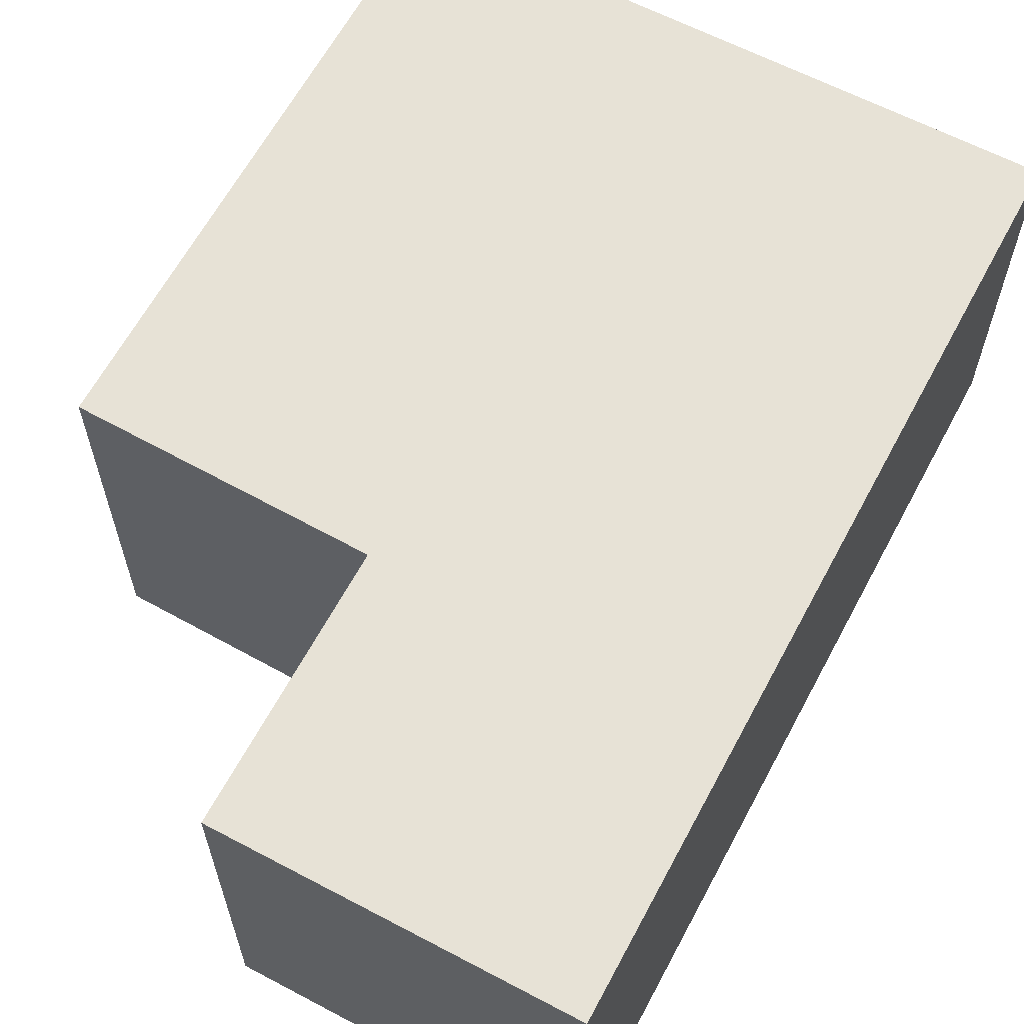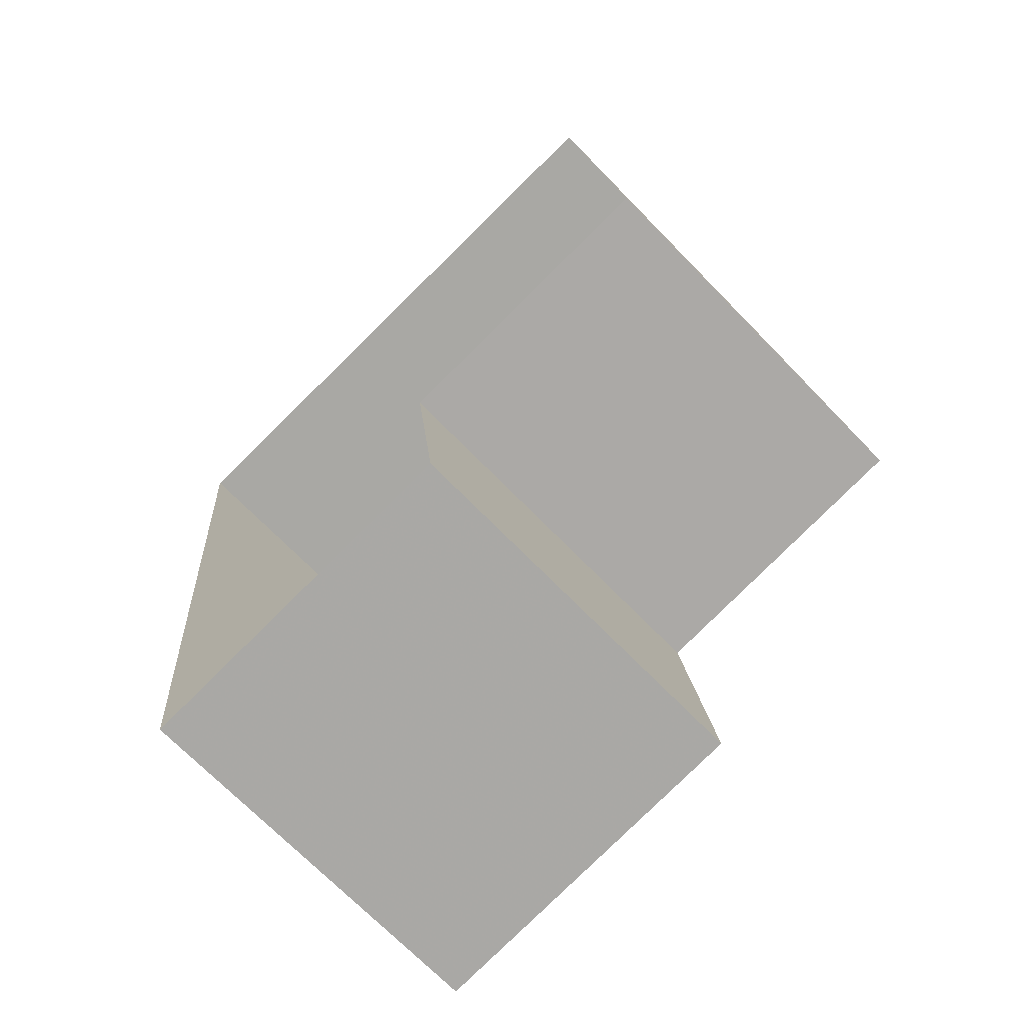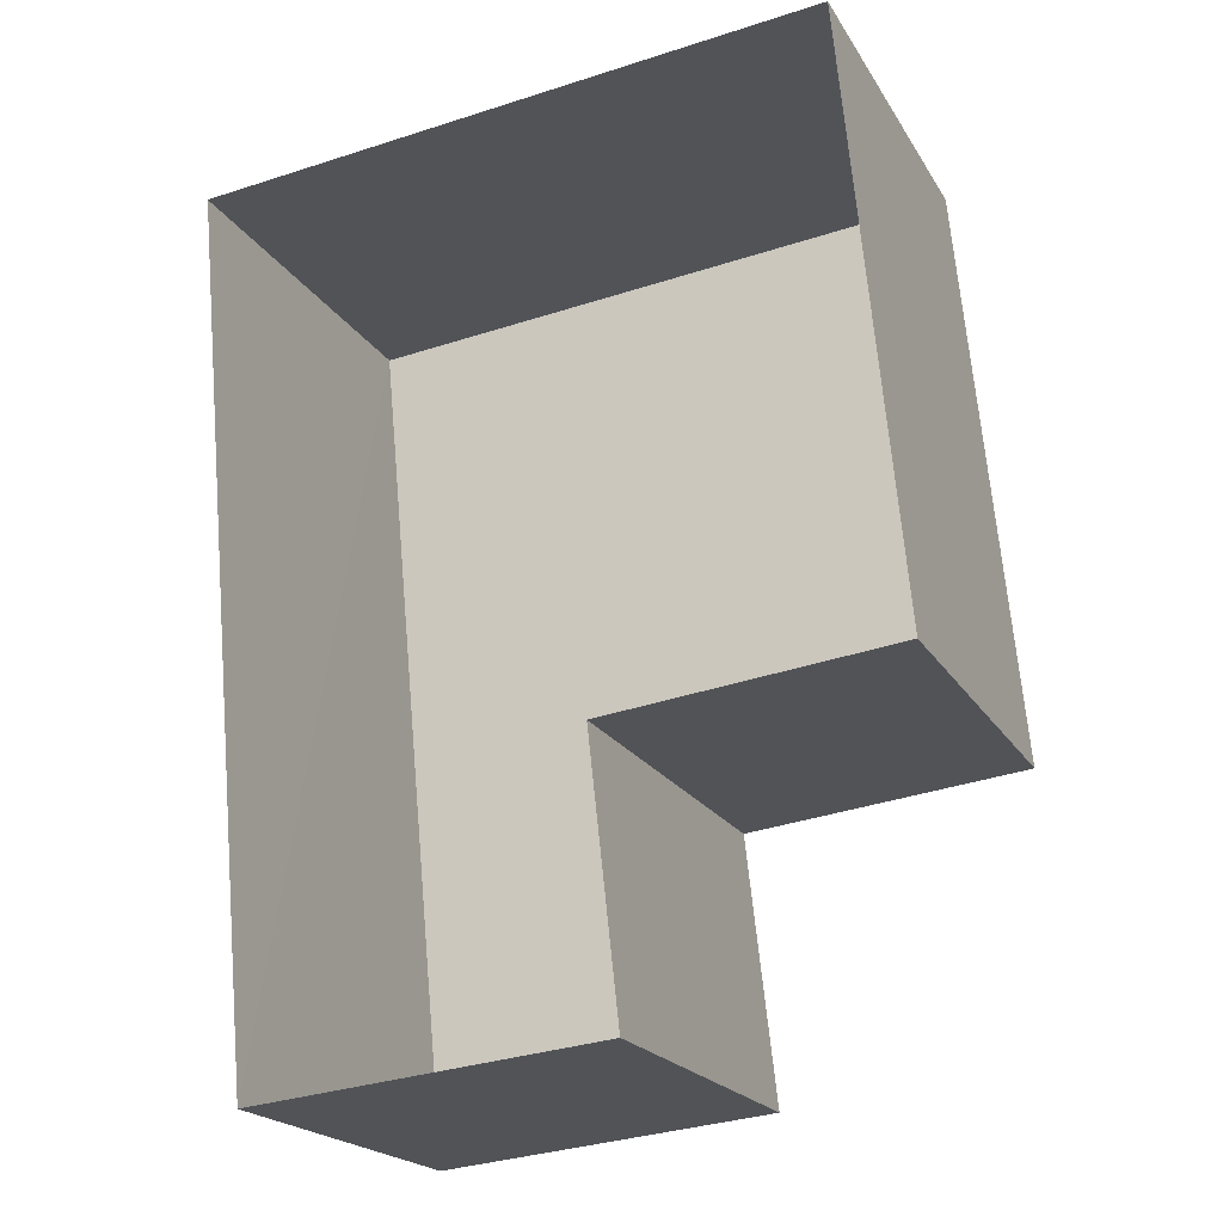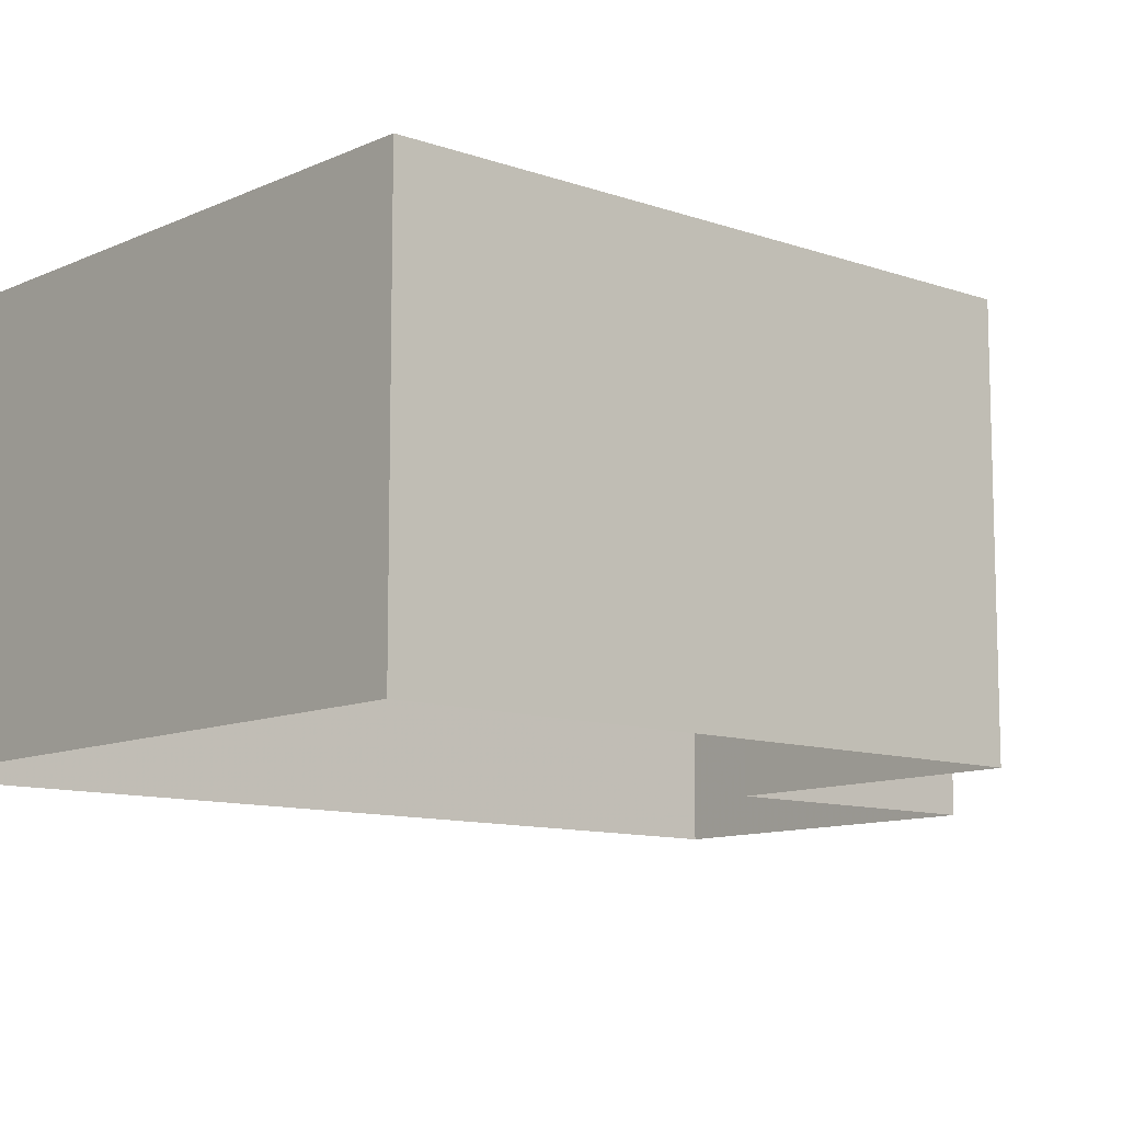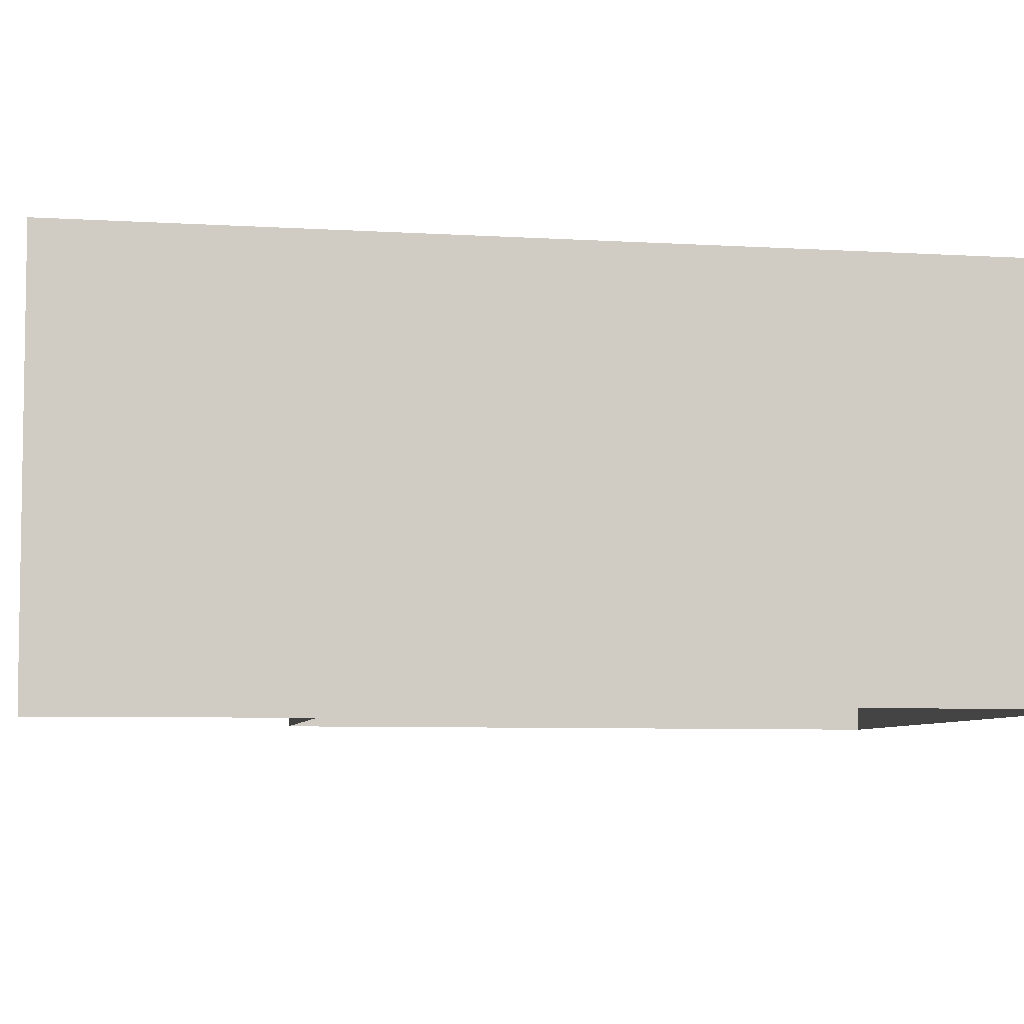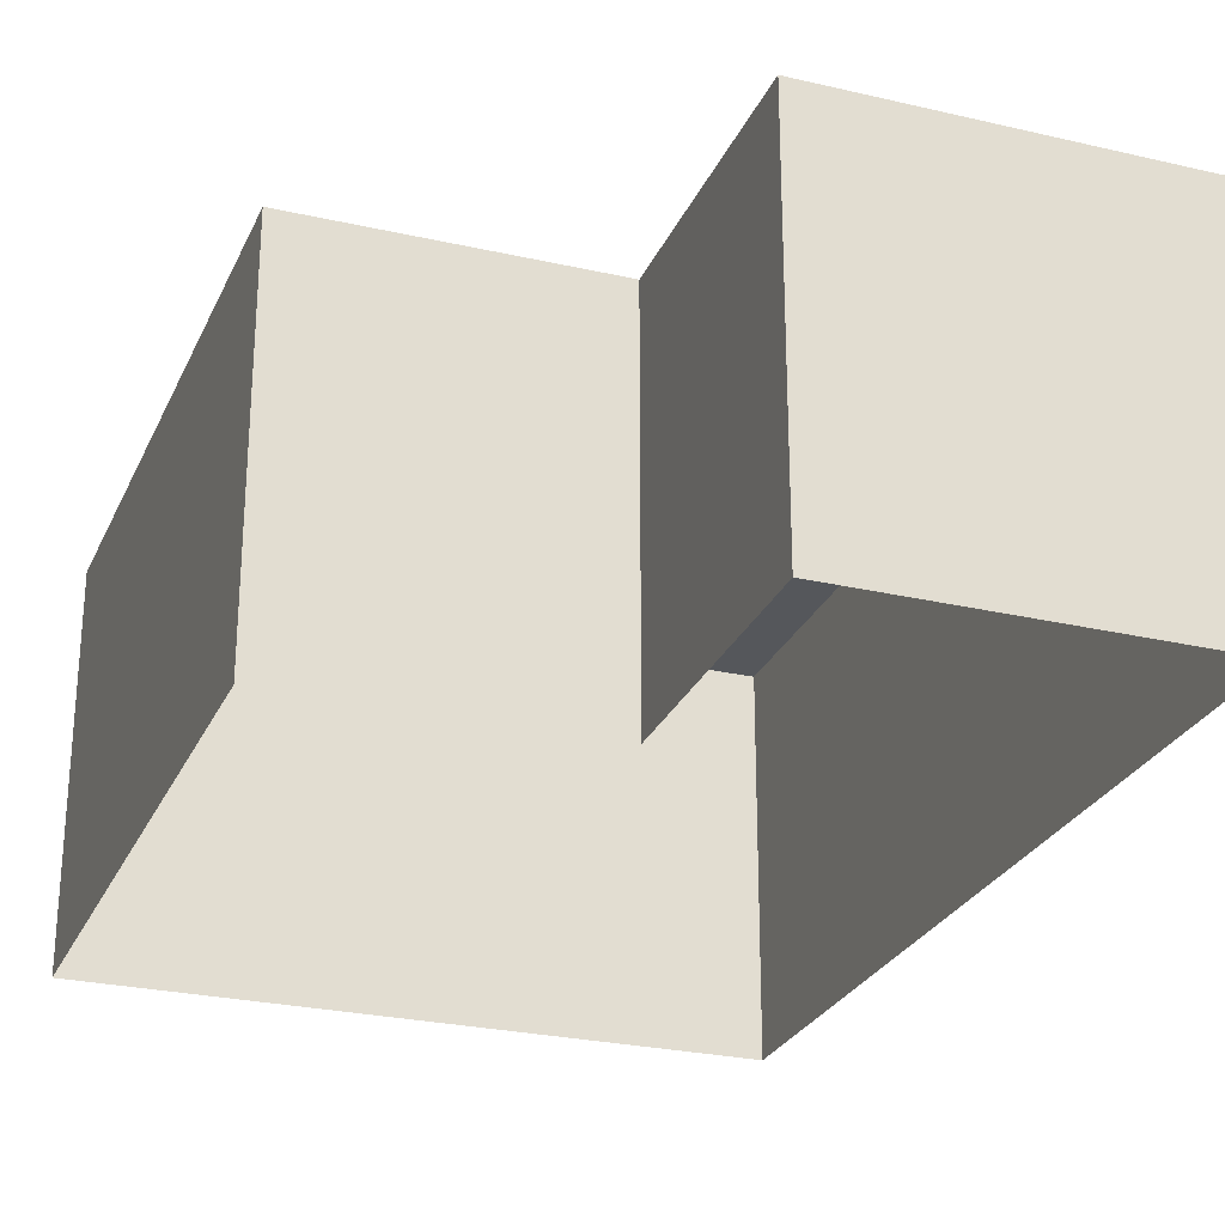
<metadata>
{"format":"obj","ext":"obj","renderer":"f3d","projection":"perspective","resolution":1024,"background":"white","views":[{"elev":62.9,"azim":22.5,"up":"+Z"},{"elev":-70.8,"azim":-135.7,"up":"+Y"},{"elev":-20.7,"azim":-157.4,"up":"+Y"},{"elev":-10.5,"azim":-136.8,"up":"+Z"},{"elev":-6.4,"azim":73.6,"up":"+Z"},{"elev":-26.4,"azim":-25.6,"up":"+Z"}]}
</metadata>
<code>
v -3.145e+05 3.959e+04 10.56
v -3.145e+05 3.959e+04 10.56
v -3.145e+05 3.959e+04 10.56
v -3.145e+05 3.959e+04 10.56
v -3.145e+05 3.959e+04 10.56
v -3.145e+05 3.959e+04 10.56
v -3.145e+05 3.959e+04 13.86
v -3.145e+05 3.959e+04 13.86
v -3.145e+05 3.959e+04 13.86
v -3.145e+05 3.959e+04 13.86
v -3.145e+05 3.959e+04 13.87
v -3.145e+05 3.959e+04 13.87
f 1 2 3
f 3 2 4
f 1 5 2
f 4 2 6
f 7 8 9
f 8 10 9
f 9 11 12
f 9 10 11
f 11 3 4
f 11 10 3
f 12 6 2
f 9 12 2
f 9 2 5
f 7 9 5
f 10 1 3
f 10 8 1
f 7 1 8
f 7 5 1
f 6 11 4
f 6 12 11

</code>
